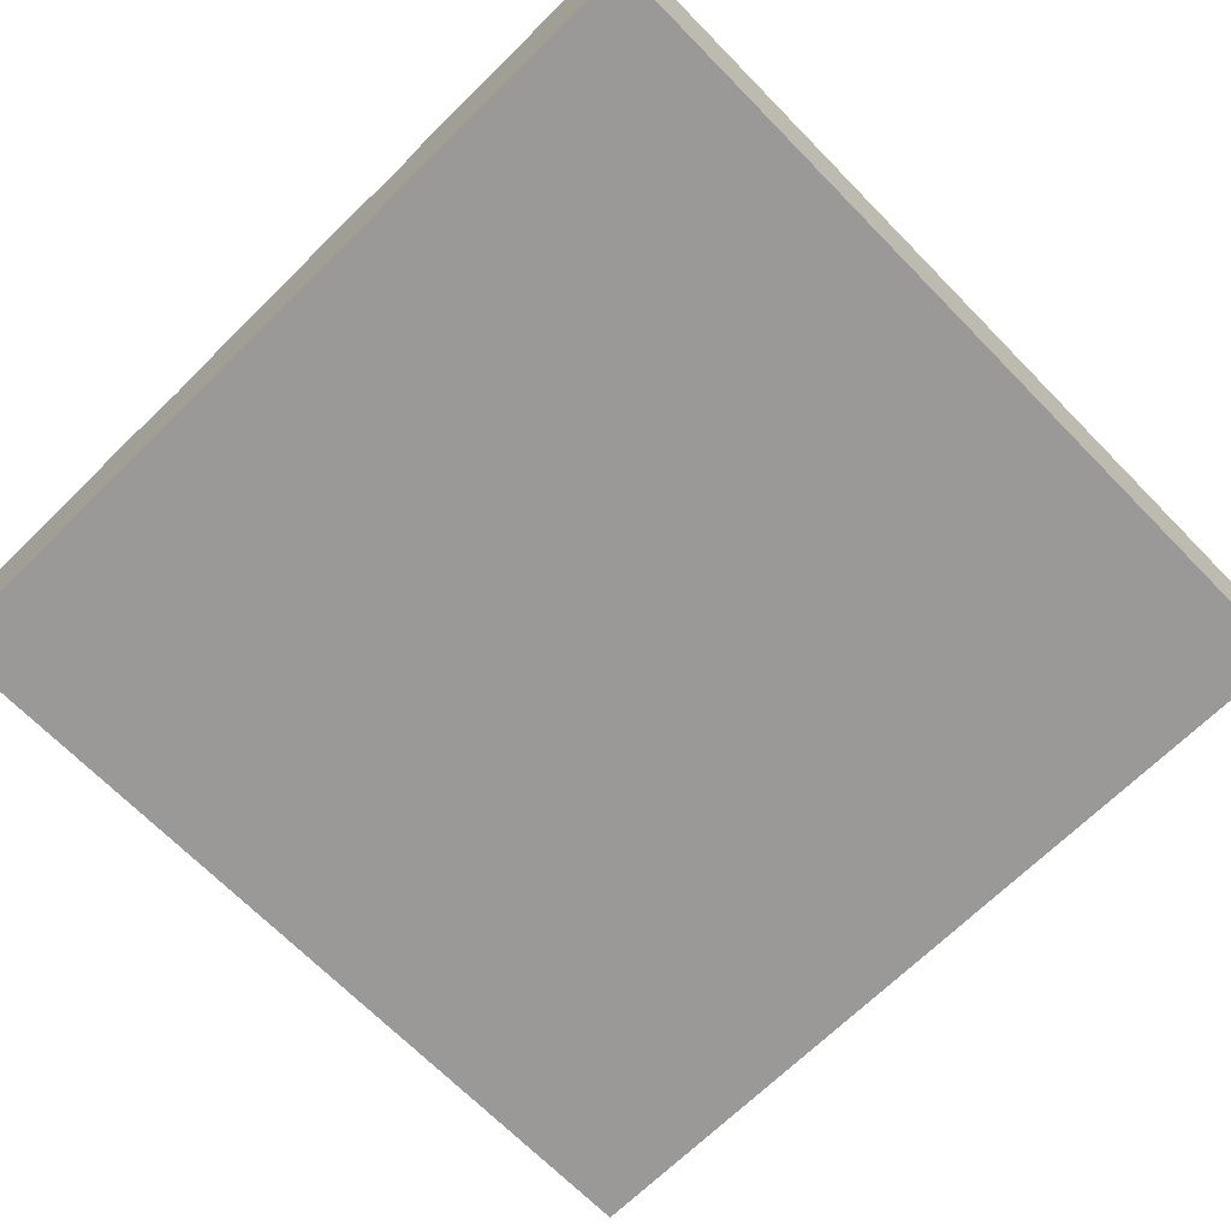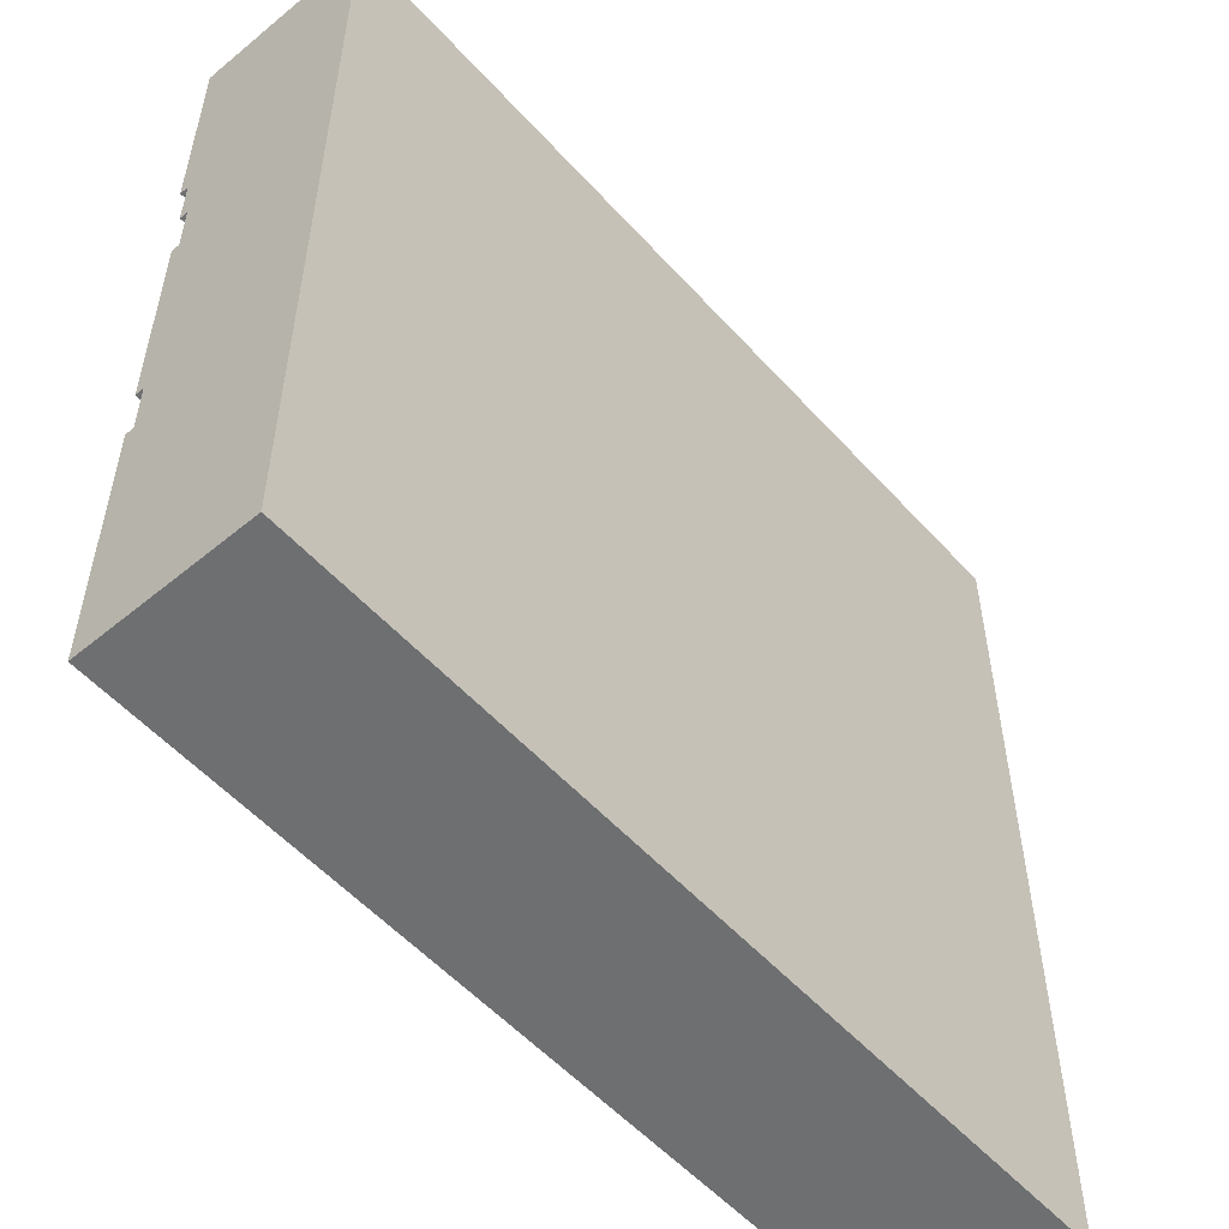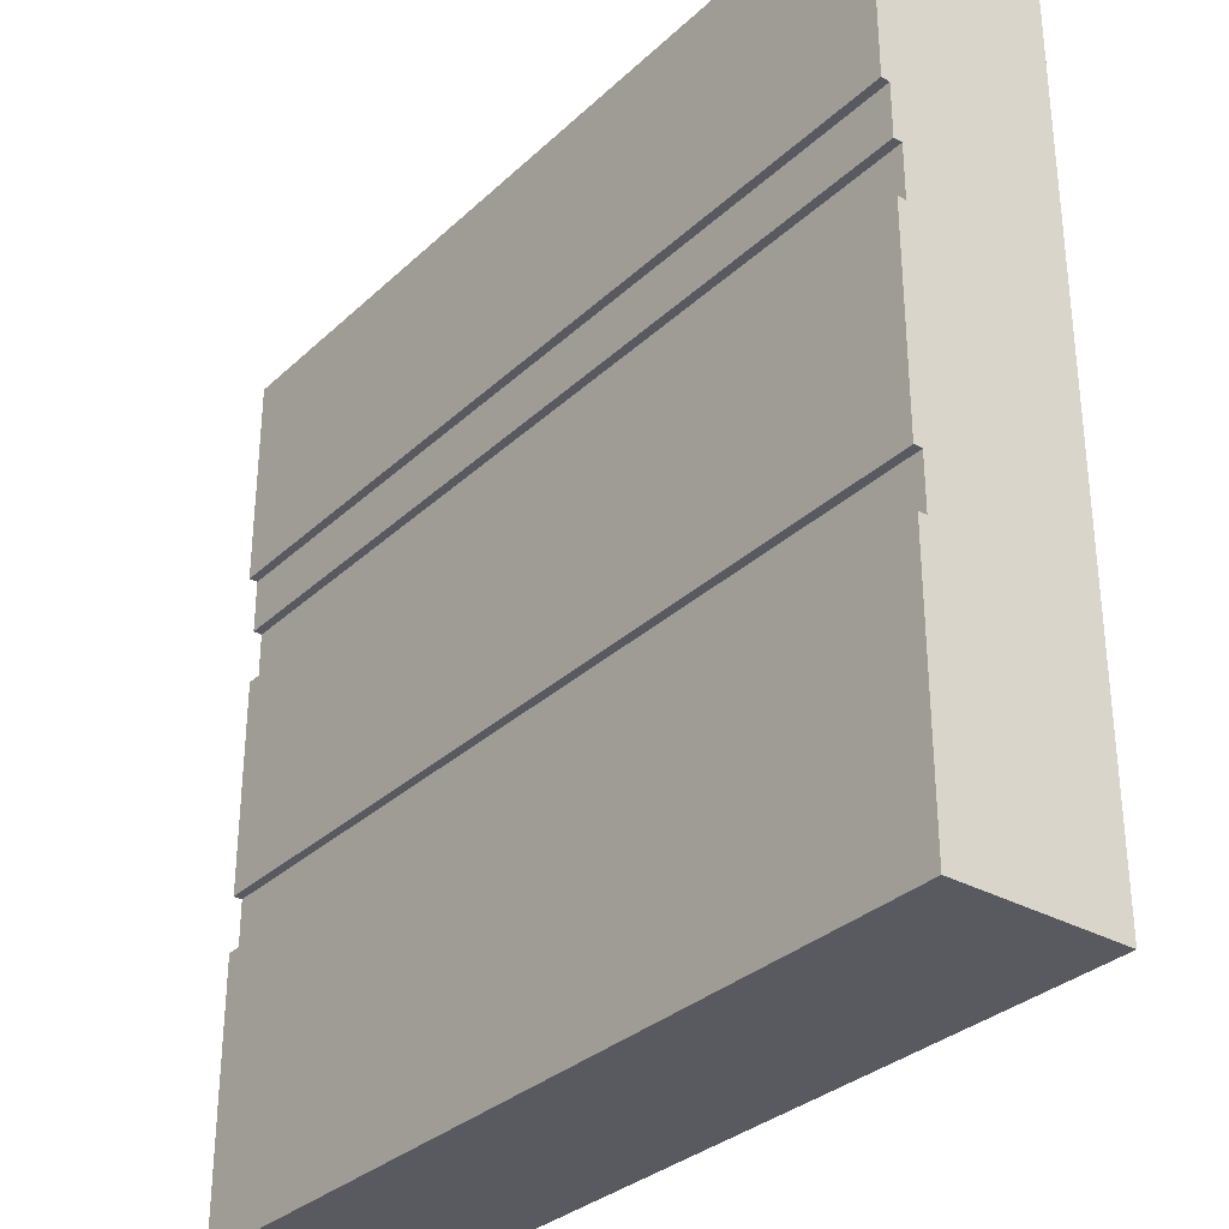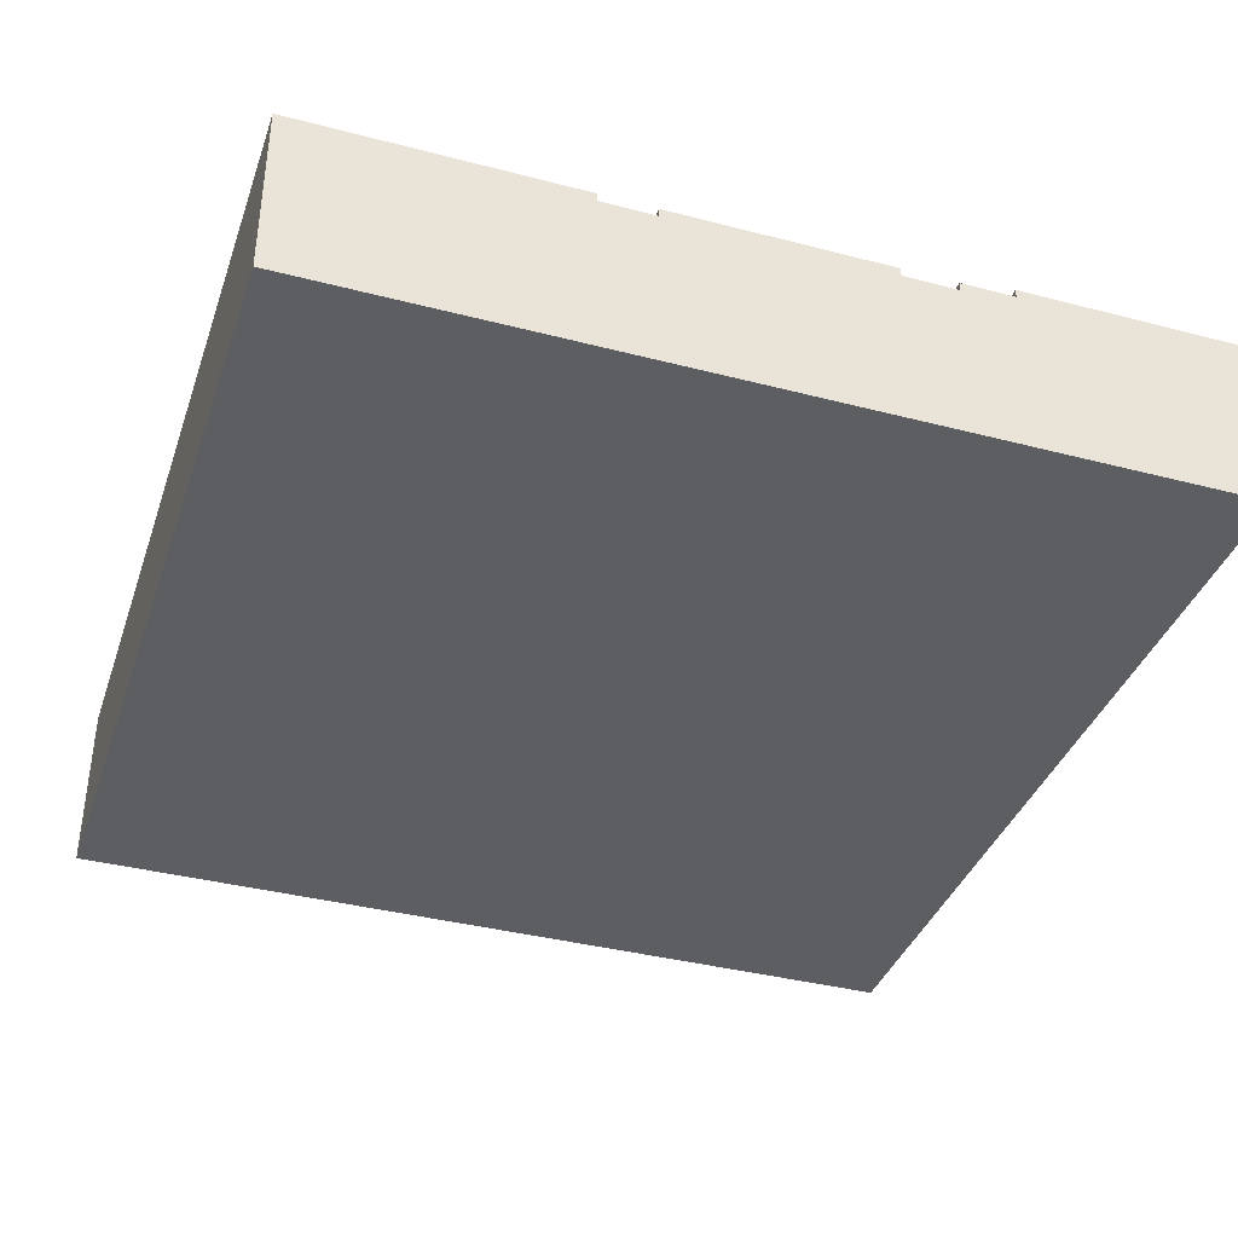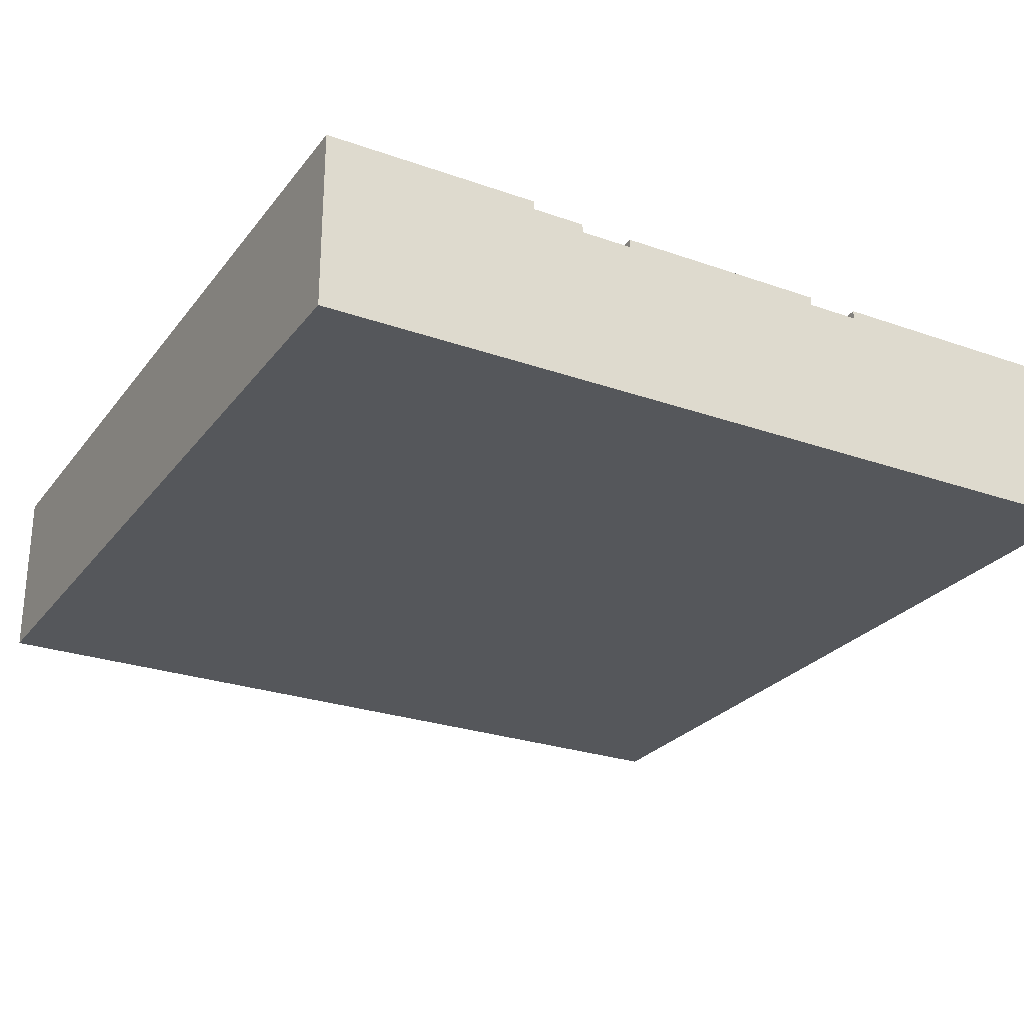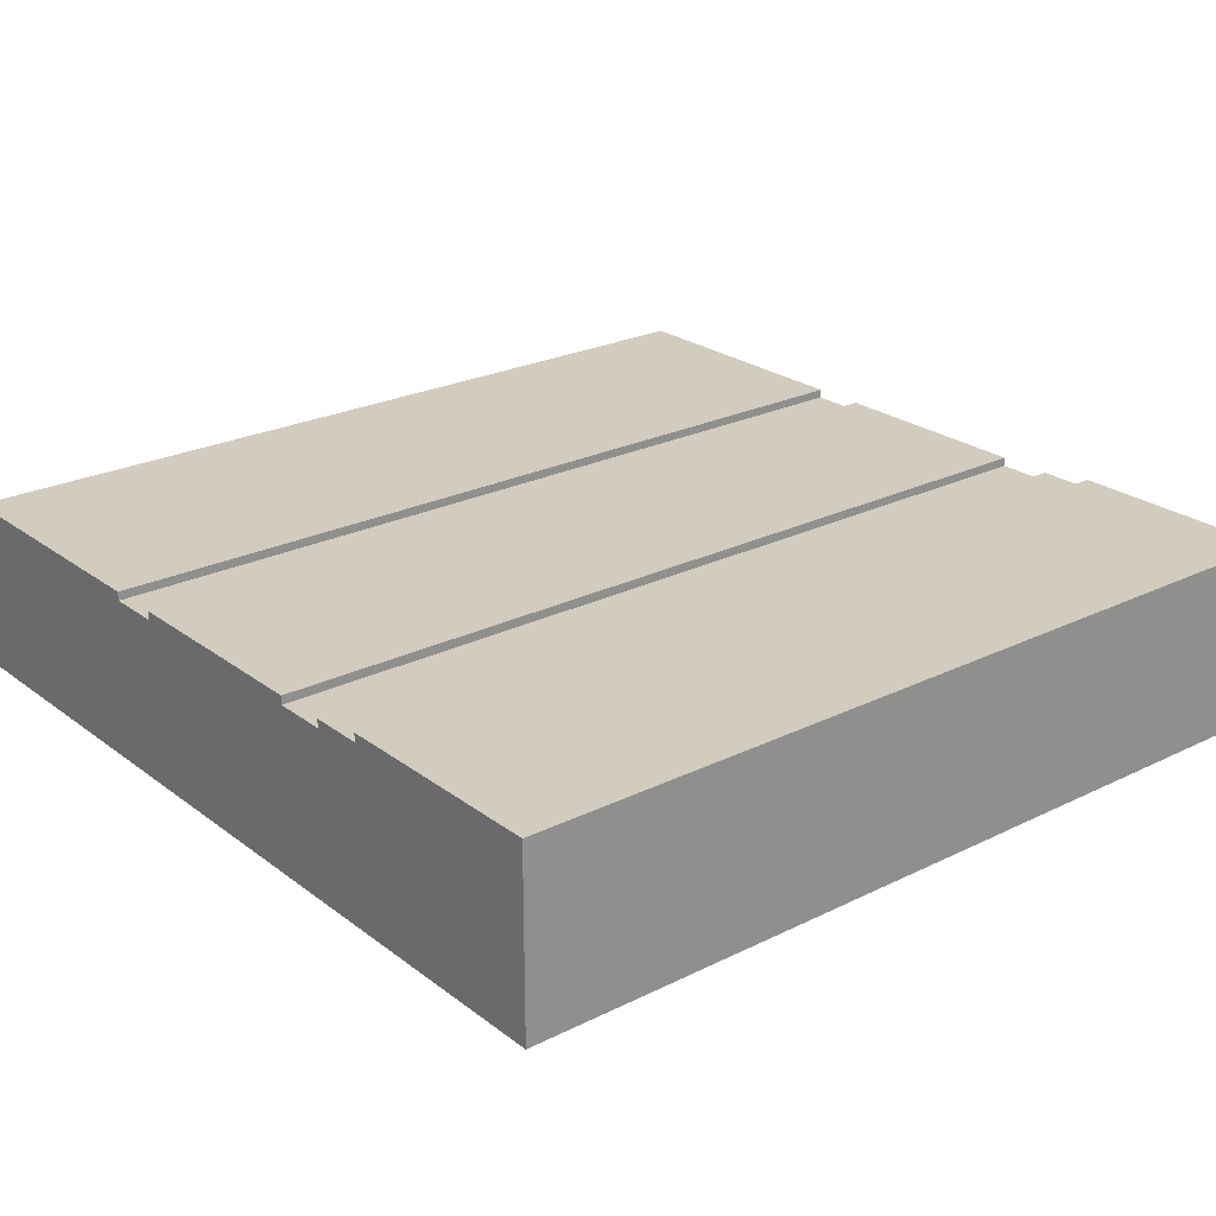
<metadata>
{"format":"obj","ext":"obj","renderer":"f3d","projection":"perspective","resolution":1024,"background":"white","views":[{"elev":-69.0,"azim":134.5,"up":"+Y"},{"elev":-54.5,"azim":-48.9,"up":"+Z"},{"elev":-31.9,"azim":-128.0,"up":"+Z"},{"elev":-38.0,"azim":-108.3,"up":"+Y"},{"elev":-26.4,"azim":61.0,"up":"+Y"},{"elev":24.2,"azim":-39.2,"up":"+Y"}]}
</metadata>
<code>
o roadTile_099
v 24 4.8 -9
v 0 4.8 -9
v 0 4.56 -9
v 24 4.56 -9
v 0 4.8 -15
v 24 4.8 -15
v 0 2.4 -24
v 0 2.4 -6.019
v 0 4.8 -6.019
v 0 4.8 -7.5
v 0 4.56 -7.5
v 0 4.56 -15
v 0 4.56 -16.5
v 0 4.8 -16.5
v 0 4.8 -24
v 0 1e-06 -24
v 0 0 -0
v 0 5.04 0
v 0 5.04 -6.019
v 24 2.4 -24
v 24 1e-06 -24
v 24 4.8 -24
v 24 4.8 -16.5
v 24 4.56 -16.5
v 24 4.8 -7.5
v 24 4.8 -6
v 24 2.4 -6
v 24 4.56 -15
v 24 4.56 -7.5
v 24 5.04 -6
v 24 5.04 0
v 24 0 0
f 2 4 1
f 23 13 24
f 25 11 10
f 11 4 3
f 28 13 12
f 6 12 5
f 2 3 4
f 23 14 13
f 25 29 11
f 11 29 4
f 28 24 13
f 6 28 12
f 2 6 5
f 8 3 12
f 15 20 7
f 15 23 22
f 27 4 29
f 9 25 10
f 2 1 6
f 15 7 13
f 7 8 12
f 13 7 12
f 8 9 11
f 9 10 11
f 13 14 15
f 2 5 12
f 3 2 12
f 8 11 3
f 15 22 20
f 15 14 23
f 29 25 26
f 27 20 28
f 20 22 24
f 22 23 24
f 28 6 1
f 20 24 28
f 28 1 4
f 29 26 27
f 27 28 4
f 9 26 25
f 8 16 17
f 7 21 16
f 9 30 26
f 30 18 31
f 27 31 32
f 31 17 32
f 21 17 16
f 19 9 18
f 9 8 18
f 18 8 17
f 8 7 16
f 7 20 21
f 9 19 30
f 30 19 18
f 21 20 27
f 26 30 31
f 32 21 27
f 27 26 31
f 31 18 17
f 21 32 17

</code>
